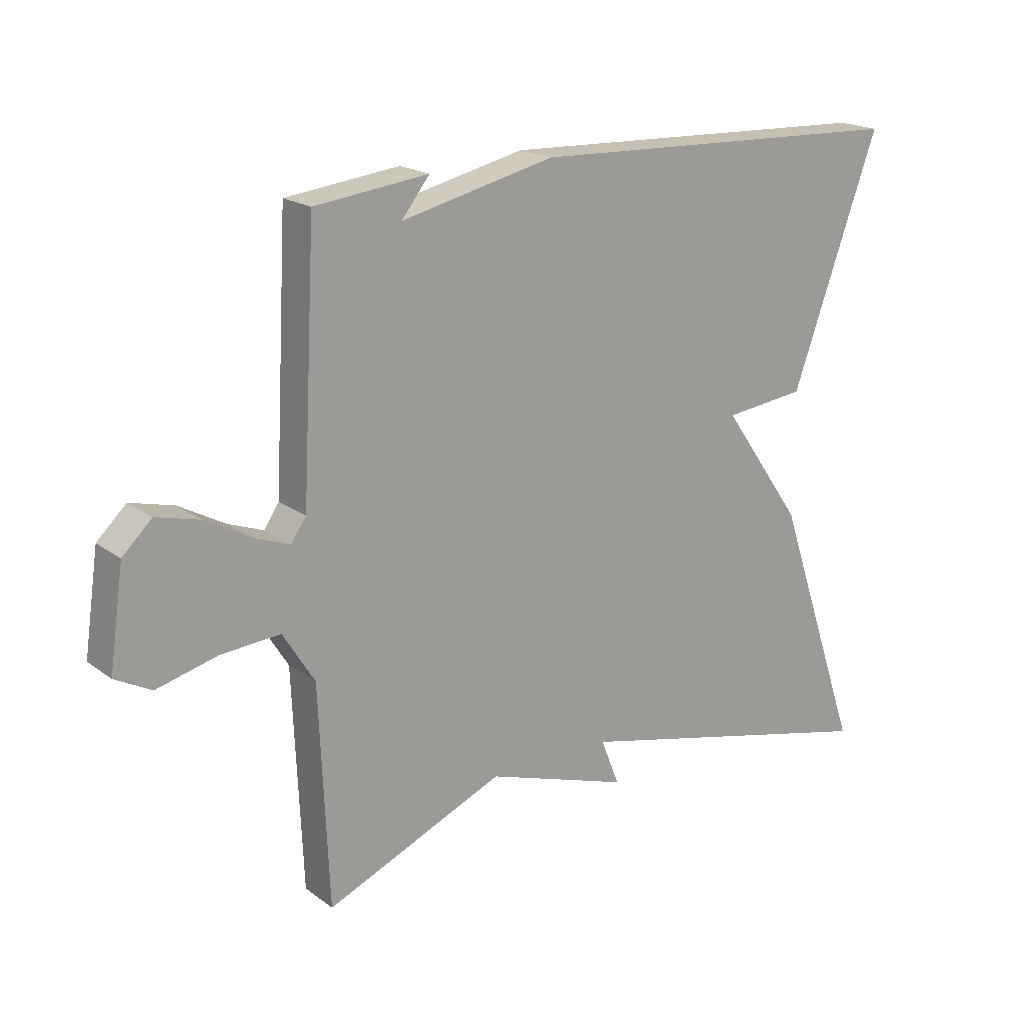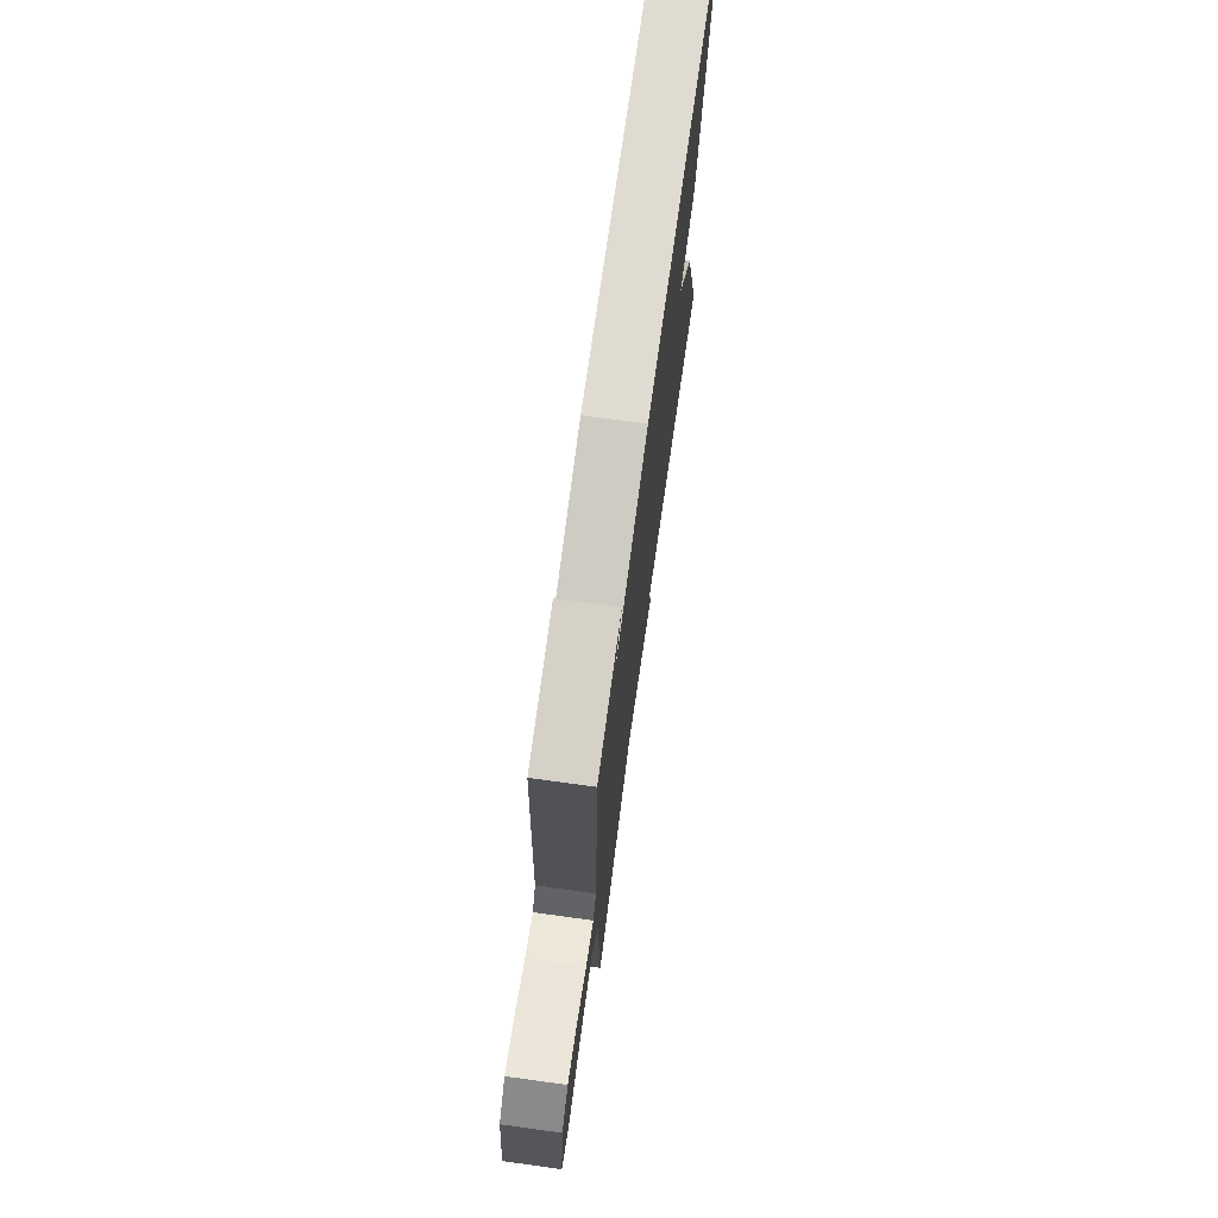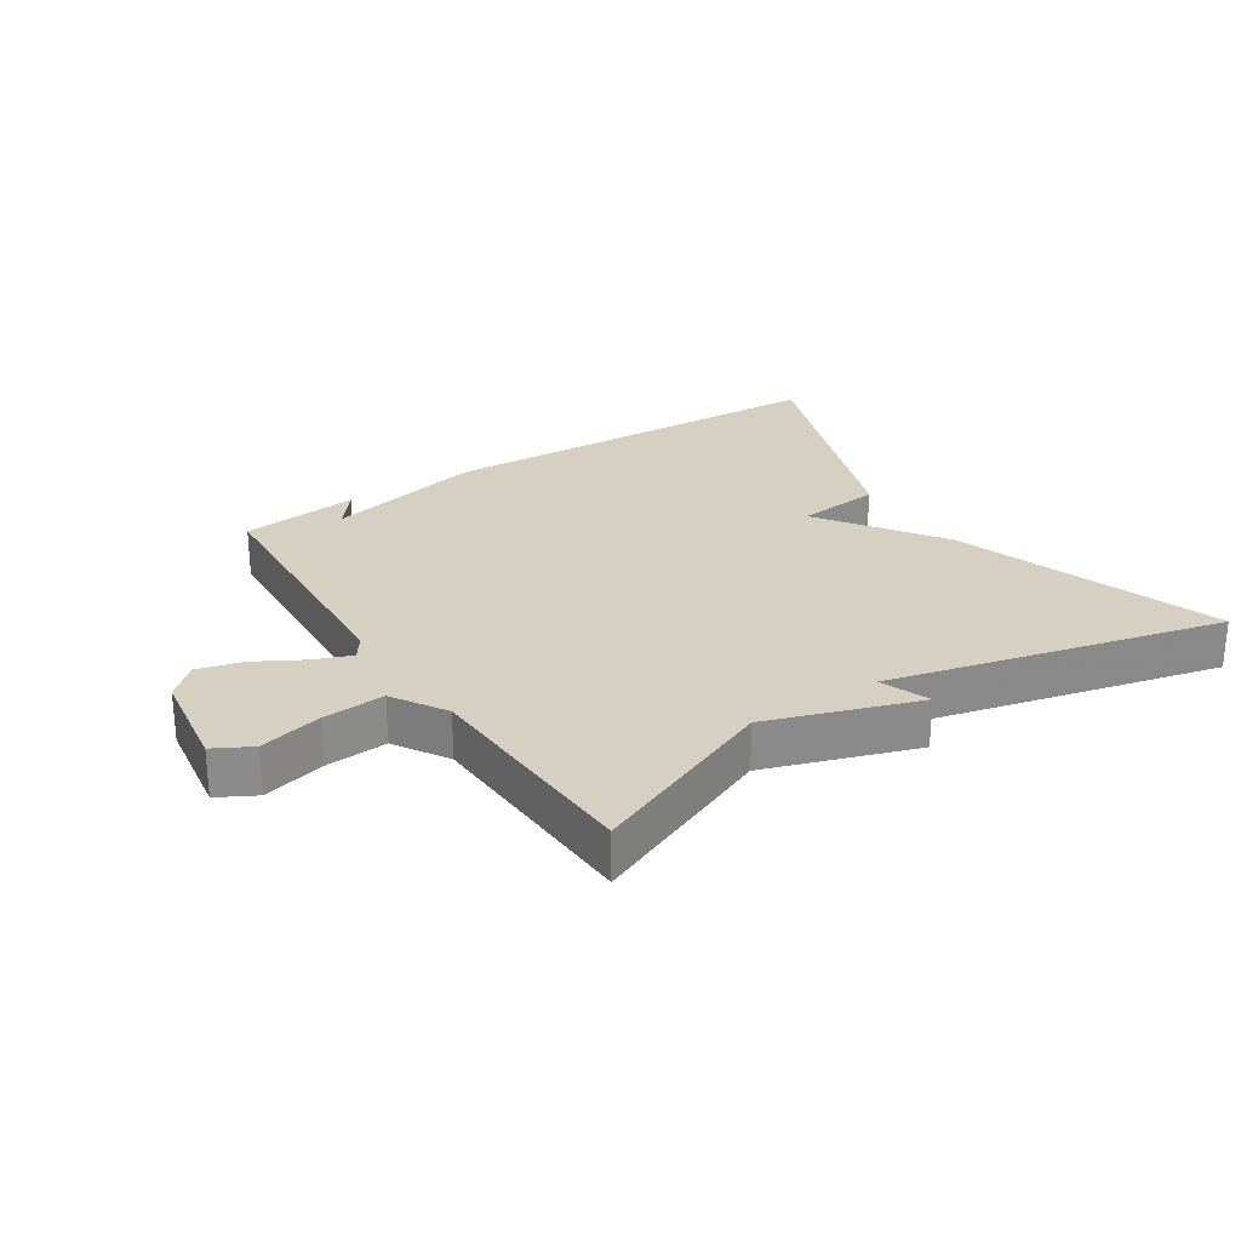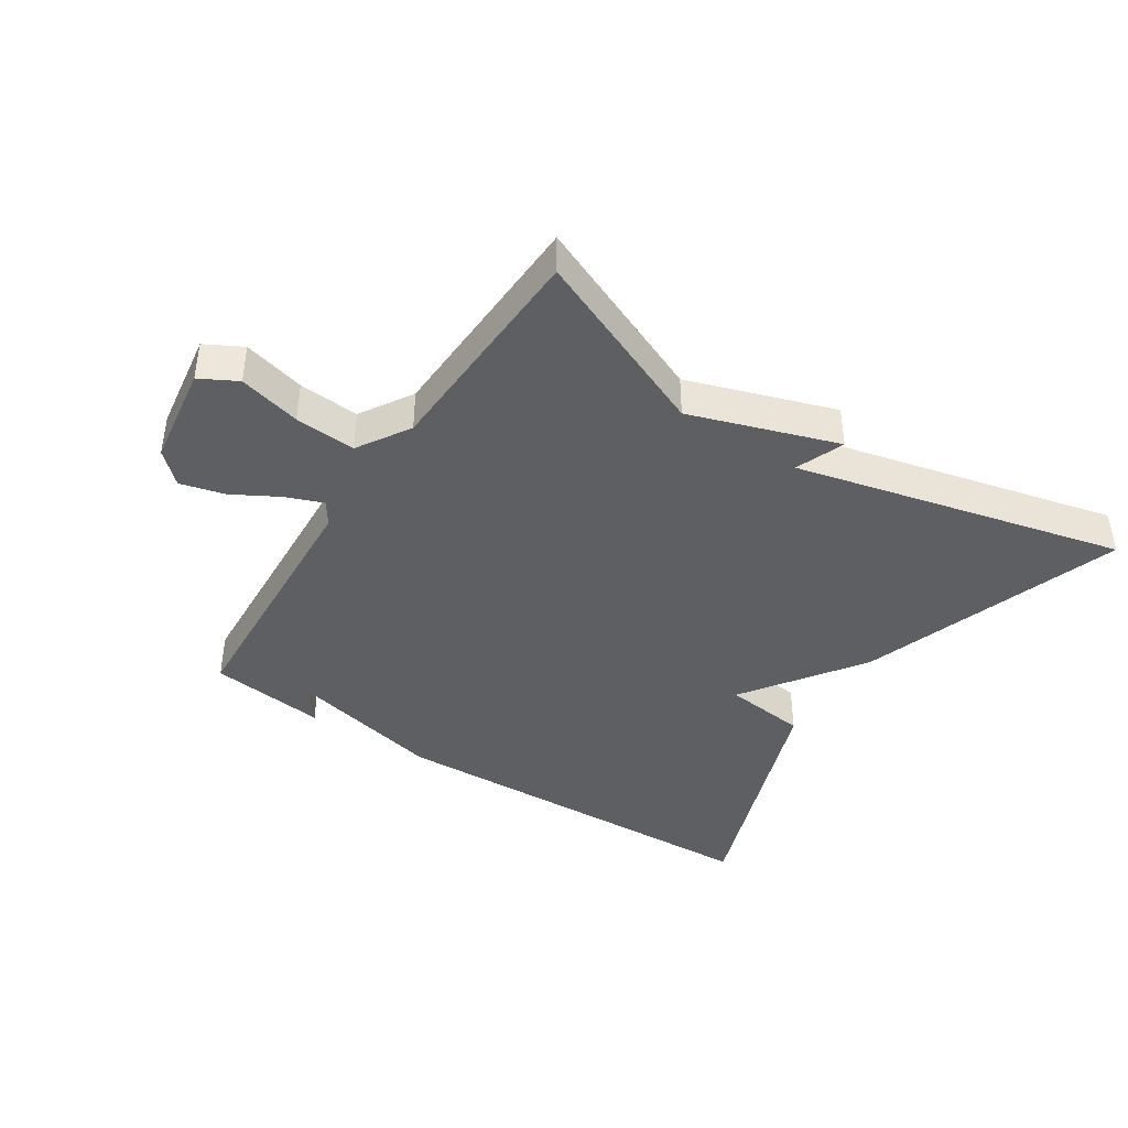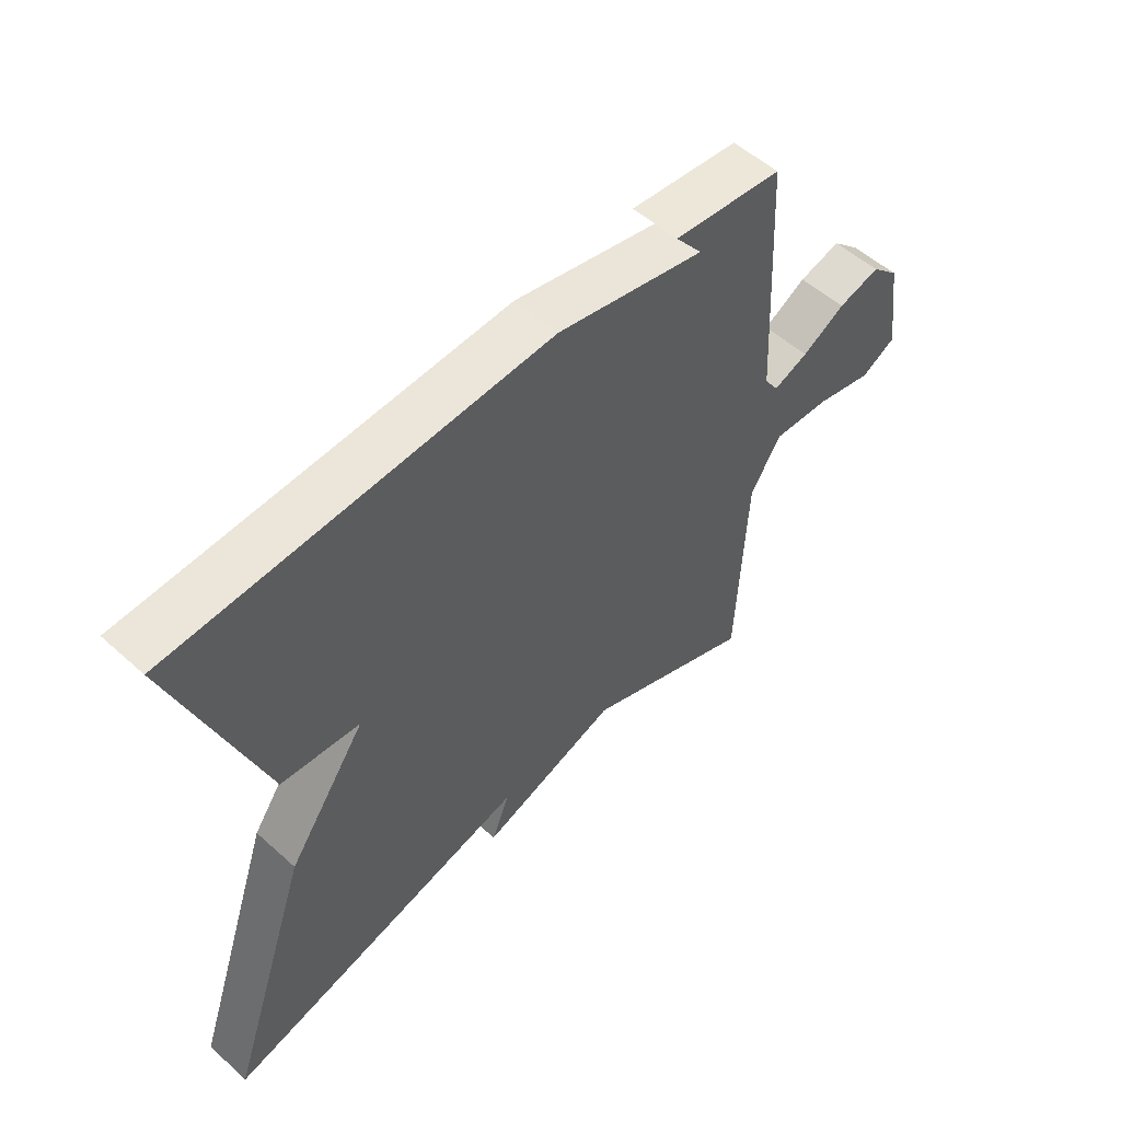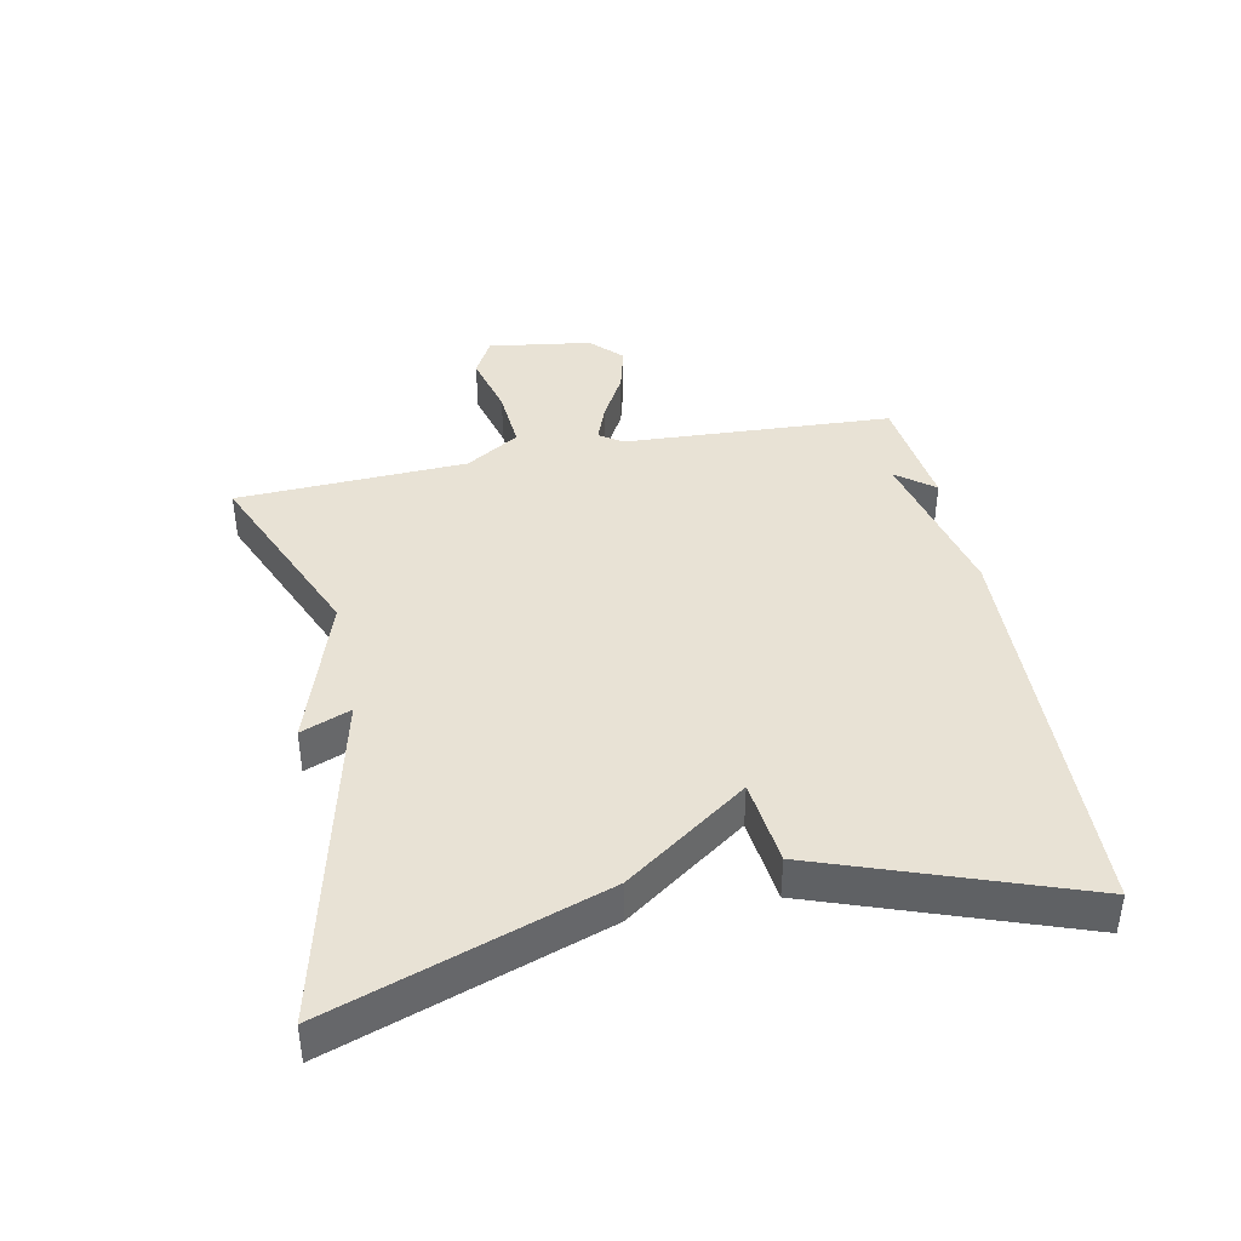
<metadata>
{"format":"obj","ext":"obj","renderer":"f3d","projection":"perspective","resolution":1024,"background":"white","views":[{"elev":19.1,"azim":143.5,"up":"+Z"},{"elev":72.1,"azim":97.8,"up":"+Z"},{"elev":26.5,"azim":147.2,"up":"+Y"},{"elev":-41.7,"azim":147.1,"up":"+Y"},{"elev":54.0,"azim":-46.4,"up":"+Z"},{"elev":40.9,"azim":-101.5,"up":"+Y"}]}
</metadata>
<code>
v -0.5 0.07 0.5
v 0.118 0.07 0.522
v 0.363 0.07 0.465
v 0.318 0.07 0.522
v 0.5 0.07 0.5
v 0.522 0.07 0.091
v 0.546 0.07 0.055
v 0.604 0.07 0.077
v 0.676 0.07 0.117
v 0.746 0.07 0.135
v 0.793 0.07 0.09
v 0.816 0.07 -0.068
v 0.758 0.07 -0.099
v 0.661 0.07 -0.074
v 0.566 0.07 -0.067
v 0.515 0.07 -0.149
v 0.5 0.07 -0.5
v 0.213 0.07 -0.378
v -0.017 0.07 -0.454
v 0.013 0.07 -0.378
v -0.5 0.07 -0.5
v -0.36 0.07 -0.09
v -0.23 0.07 0.095
v -0.36 0.07 0.11
v -0.5 0 0.5
v 0.118 0 0.522
v 0.363 0 0.465
v 0.318 0 0.522
v 0.5 0 0.5
v 0.522 0 0.091
v 0.546 0 0.055
v 0.604 0 0.077
v 0.676 0 0.117
v 0.746 0 0.135
v 0.793 0 0.09
v 0.816 0 -0.068
v 0.758 0 -0.099
v 0.661 0 -0.074
v 0.566 0 -0.067
v 0.515 0 -0.149
v 0.5 0 -0.5
v 0.213 0 -0.378
v -0.017 0 -0.454
v 0.013 0 -0.378
v -0.5 0 -0.5
v -0.36 0 -0.09
v -0.23 0 0.095
v -0.36 0 0.11
f 1 2 3
f 24 1 3
f 23 24 3
f 22 23 3
f 21 22 3
f 20 21 3
f 18 19 20 3
f 16 17 18 3
f 15 16 3
f 12 13 14
f 11 12 14
f 10 11 14
f 9 10 14
f 8 9 14
f 7 8 14 15
f 6 7 15
f 3 4 5
f 3 5 6
f 3 6 15
f 27 26 25
f 27 25 48
f 27 48 47
f 27 47 46
f 27 46 45
f 27 45 44
f 27 44 43 42
f 27 42 41 40
f 27 40 39
f 38 37 36
f 38 36 35
f 38 35 34
f 38 34 33
f 38 33 32
f 39 38 32 31
f 39 31 30
f 29 28 27
f 30 29 27
f 39 30 27
f 1 25 26 2
f 2 26 27 3
f 3 27 28 4
f 4 28 29 5
f 5 29 30 6
f 6 30 31 7
f 7 31 32 8
f 8 32 33 9
f 9 33 34 10
f 10 34 35 11
f 11 35 36 12
f 12 36 37 13
f 13 37 38 14
f 14 38 39 15
f 15 39 40 16
f 16 40 41 17
f 17 41 42 18
f 18 42 43 19
f 19 43 44 20
f 20 44 45 21
f 21 45 46 22
f 22 46 47 23
f 23 47 48 24
f 24 48 25 1

</code>
